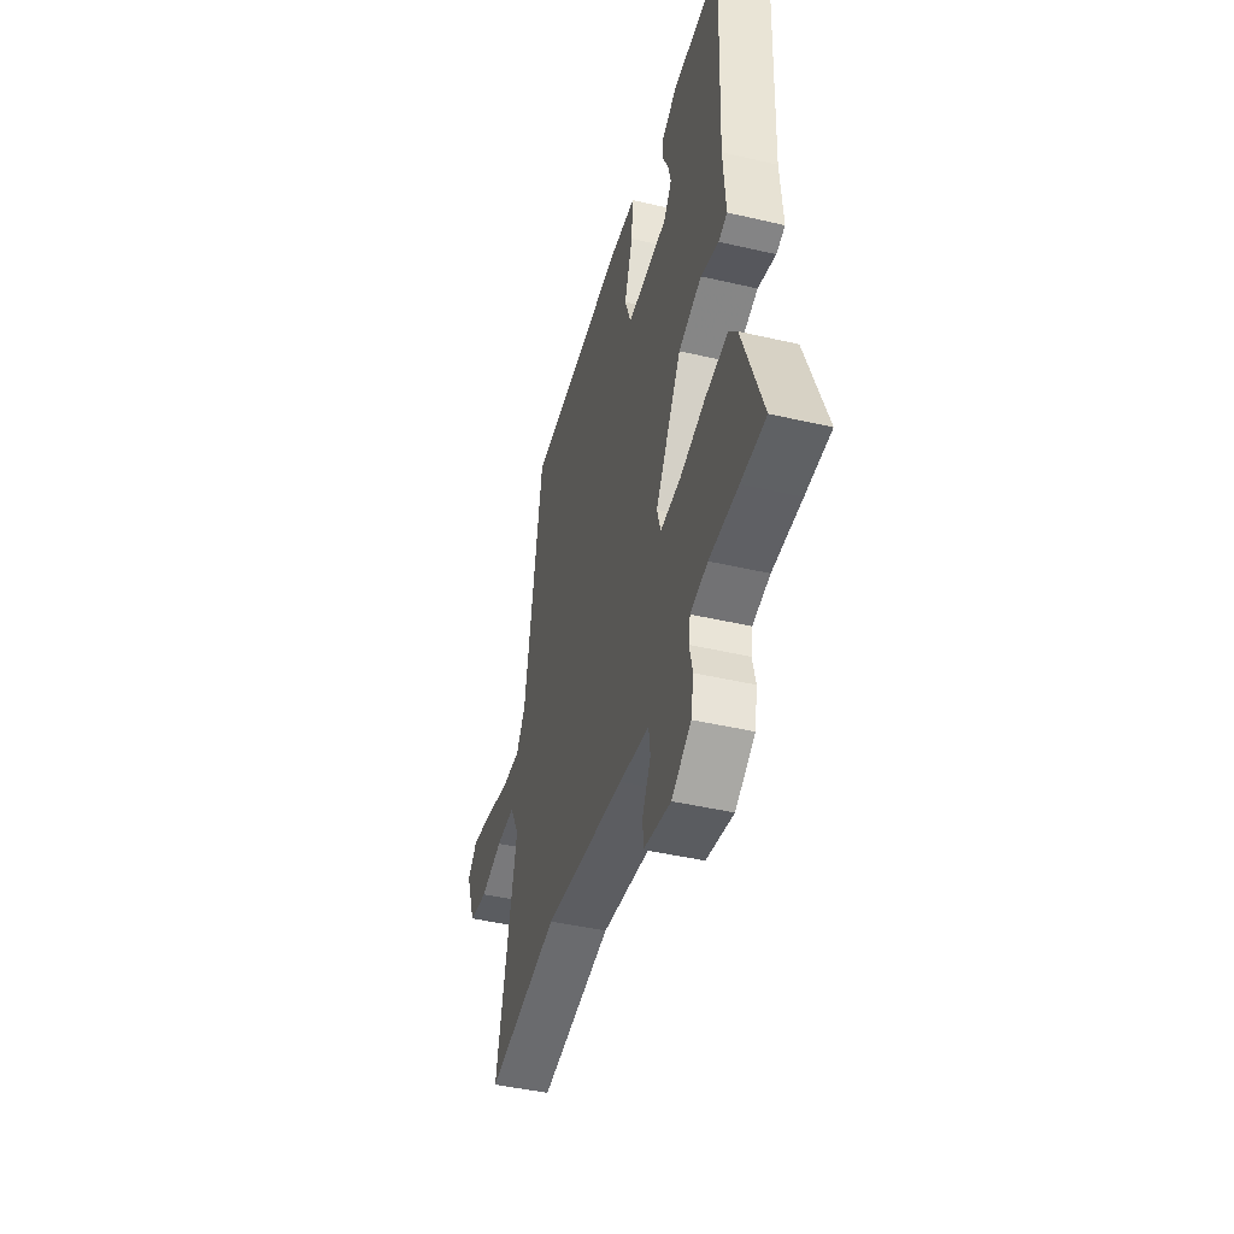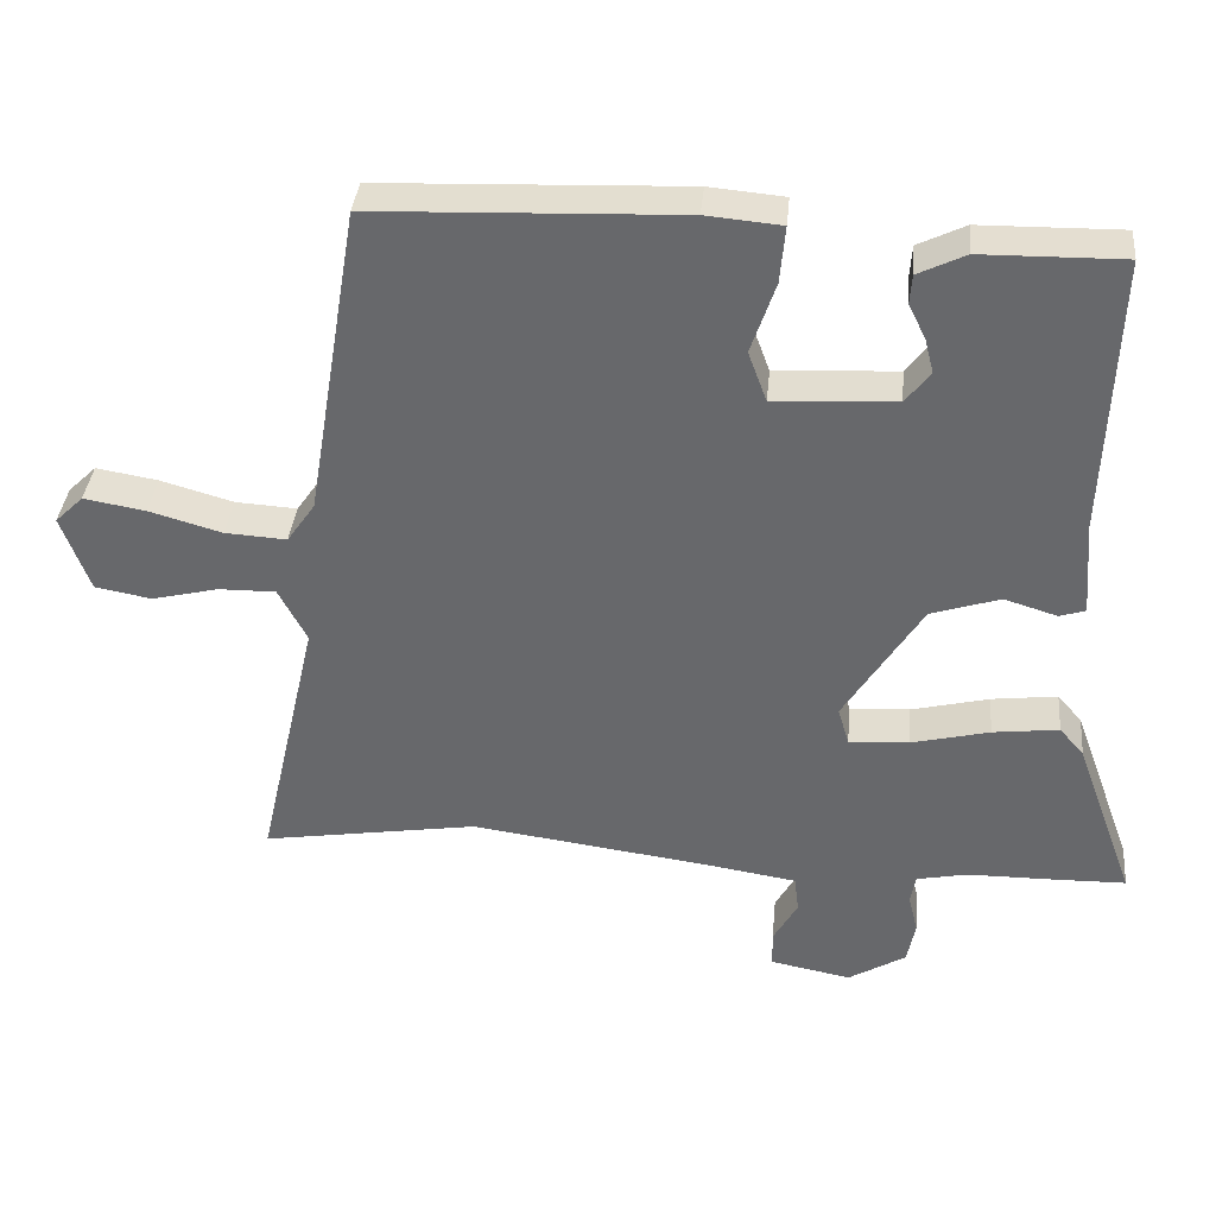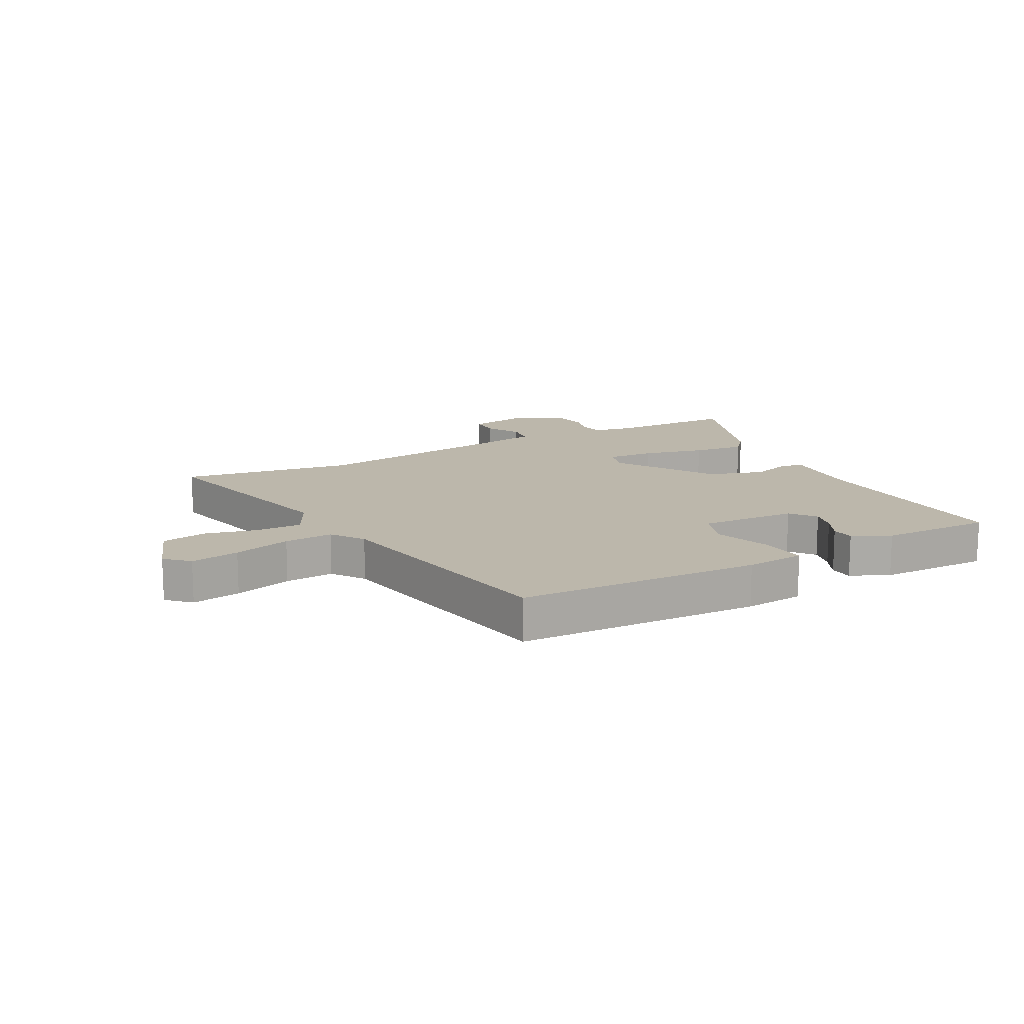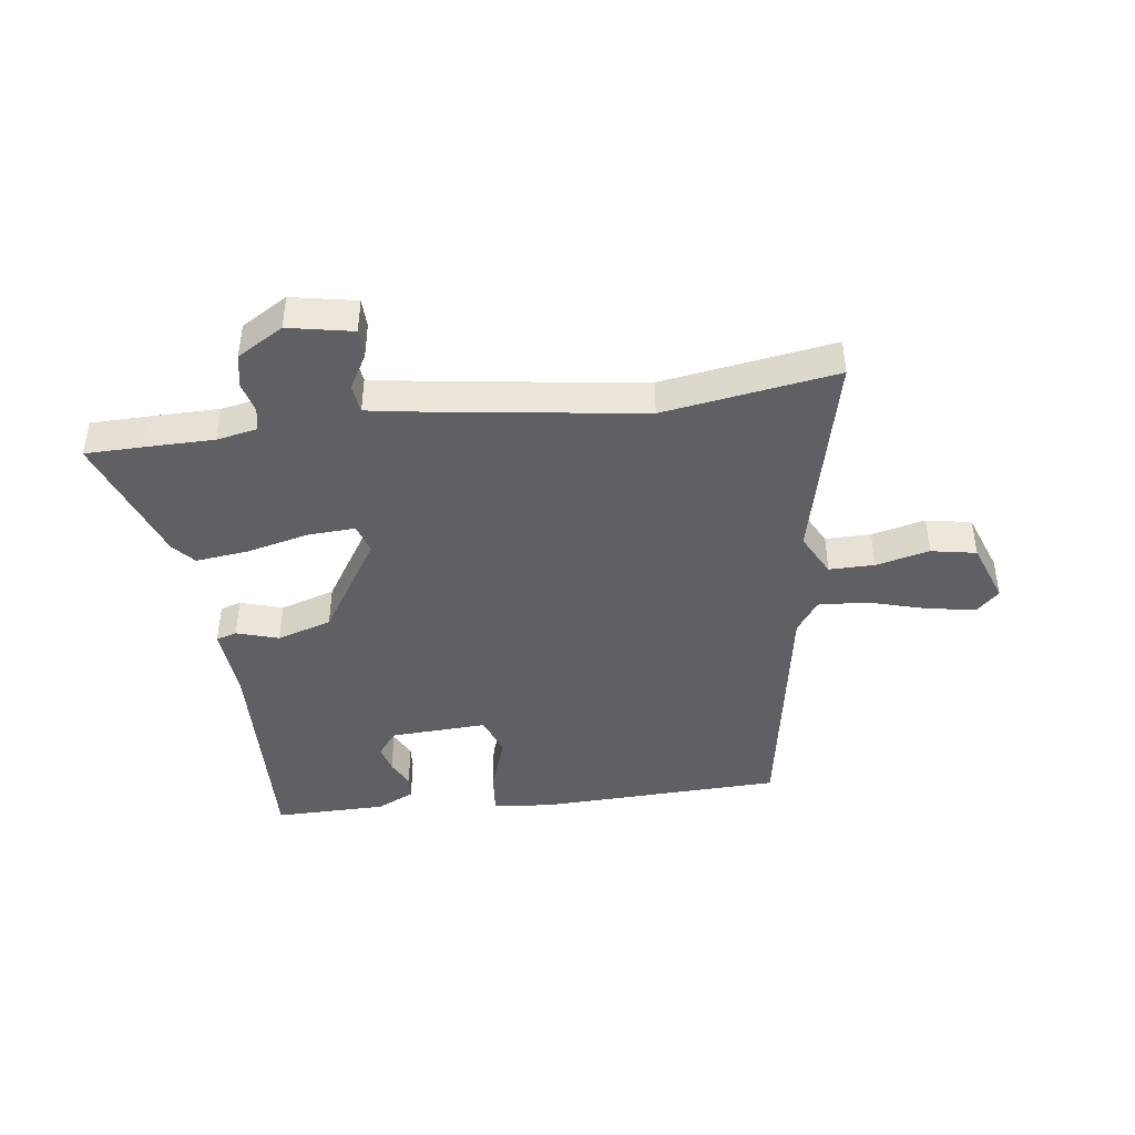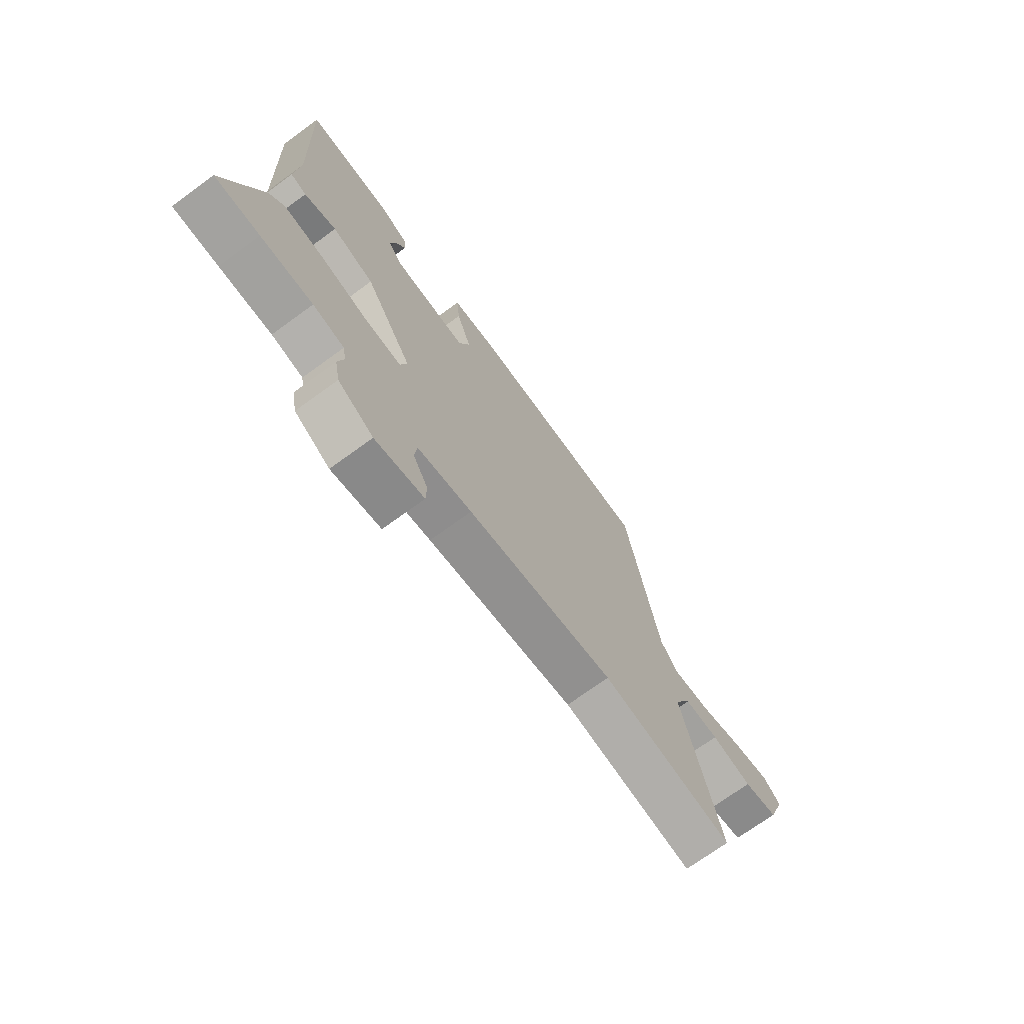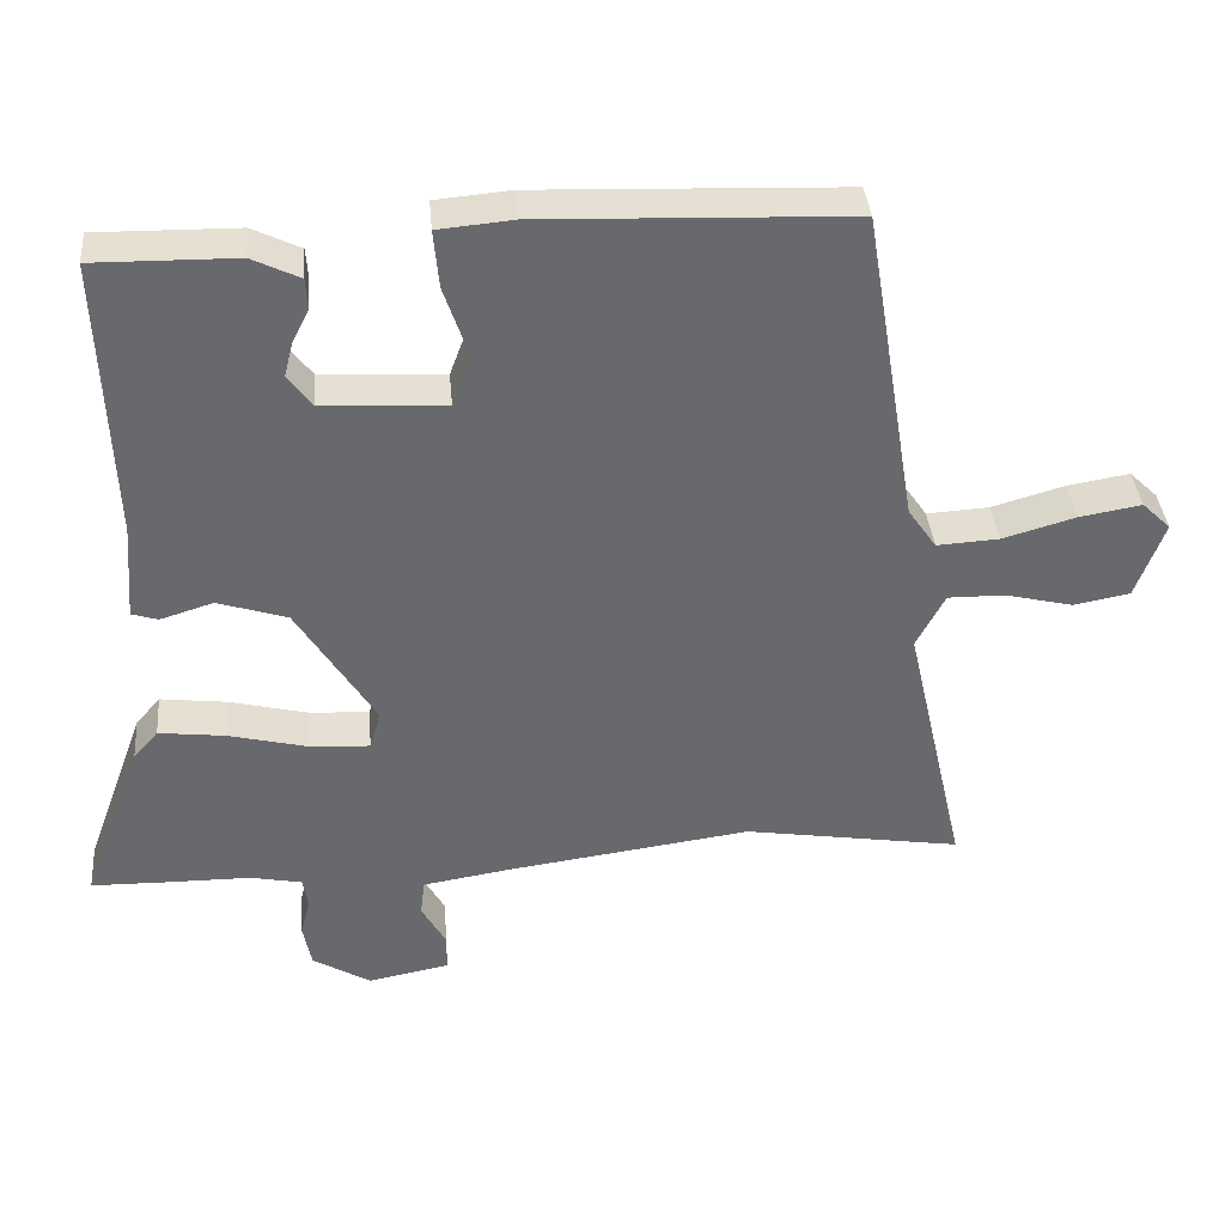
<metadata>
{"format":"obj","ext":"obj","renderer":"f3d","projection":"perspective","resolution":1024,"background":"white","views":[{"elev":-44.3,"azim":74.8,"up":"+Z"},{"elev":36.9,"azim":5.4,"up":"+Z"},{"elev":14.4,"azim":-28.5,"up":"+Y"},{"elev":-42.9,"azim":-172.7,"up":"+Y"},{"elev":-71.6,"azim":126.1,"up":"+Z"},{"elev":37.5,"azim":175.0,"up":"+Z"}]}
</metadata>
<code>
v 0.583 0.07 -0.498
v 0.484 0.07 -0.5
v 0.369 0.07 -0.501
v 0.3 0.07 -0.515
v 0.293 0.07 -0.554
v 0.306 0.07 -0.607
v 0.295 0.07 -0.664
v 0.217 0.07 -0.711
v 0.108 0.07 -0.69
v 0.107 0.07 -0.641
v 0.14 0.07 -0.582
v 0.134 0.07 -0.533
v 0.014 0.07 -0.514
v -0.312 0.07 -0.47
v -0.604 0.07 -0.517
v -0.522 0.07 -0.157
v -0.56 0.07 -0.084
v -0.637 0.07 -0.085
v -0.727 0.07 -0.107
v -0.803 0.07 -0.093
v -0.841 0.07 0.011
v -0.803 0.07 0.048
v -0.72 0.07 0.034
v -0.622 0.07 0.006
v -0.539 0.07 0.001
v -0.501 0.07 0.056
v -0.43 0.07 0.483
v -0.018 0.07 0.499
v 0.083 0.07 0.49
v 0.076 0.07 0.413
v 0.043 0.07 0.316
v 0.068 0.07 0.248
v 0.232 0.07 0.257
v 0.265 0.07 0.3
v 0.253 0.07 0.347
v 0.23 0.07 0.393
v 0.233 0.07 0.433
v 0.297 0.07 0.464
v 0.487 0.07 0.467
v 0.473 0.07 0.088
v 0.483 0.07 -0.041
v 0.448 0.07 -0.052
v 0.377 0.07 -0.03
v 0.284 0.07 -0.06
v 0.179 0.07 -0.228
v 0.194 0.07 -0.279
v 0.275 0.07 -0.274
v 0.38 0.07 -0.248
v 0.469 0.07 -0.237
v 0.502 0.07 -0.275
v 0.583 0 -0.498
v 0.484 0 -0.5
v 0.369 0 -0.501
v 0.3 0 -0.515
v 0.293 0 -0.554
v 0.306 0 -0.607
v 0.295 0 -0.664
v 0.217 0 -0.711
v 0.108 0 -0.69
v 0.107 0 -0.641
v 0.14 0 -0.582
v 0.134 0 -0.533
v 0.014 0 -0.514
v -0.312 0 -0.47
v -0.604 0 -0.517
v -0.522 0 -0.157
v -0.56 0 -0.084
v -0.637 0 -0.085
v -0.727 0 -0.107
v -0.803 0 -0.093
v -0.841 0 0.011
v -0.803 0 0.048
v -0.72 0 0.034
v -0.622 0 0.006
v -0.539 0 0.001
v -0.501 0 0.056
v -0.43 0 0.483
v -0.018 0 0.499
v 0.083 0 0.49
v 0.076 0 0.413
v 0.043 0 0.316
v 0.068 0 0.248
v 0.232 0 0.257
v 0.265 0 0.3
v 0.253 0 0.347
v 0.23 0 0.393
v 0.233 0 0.433
v 0.297 0 0.464
v 0.487 0 0.467
v 0.473 0 0.088
v 0.483 0 -0.041
v 0.448 0 -0.052
v 0.377 0 -0.03
v 0.284 0 -0.06
v 0.179 0 -0.228
v 0.194 0 -0.279
v 0.275 0 -0.274
v 0.38 0 -0.248
v 0.469 0 -0.237
v 0.502 0 -0.275
f 47 48 49 50
f 46 47 50 1
f 40 41 42 43
f 40 43 44
f 39 40 44
f 38 39 44 45
f 35 36 37 38
f 34 35 38
f 28 29 30 31
f 26 27 28 31
f 25 26 31 32
f 21 22 23 24
f 21 24 25
f 18 19 20 21
f 17 18 21 25
f 16 17 25 32
f 14 15 16 32
f 8 9 10 11
f 8 11 12
f 5 6 7 8
f 4 5 8 12
f 3 4 12 13
f 46 1 2 3
f 34 38 45
f 33 34 45
f 14 32 33 45
f 14 45 46
f 3 13 14 46
f 100 99 98 97
f 51 100 97 96
f 93 92 91 90
f 94 93 90
f 94 90 89
f 95 94 89 88
f 88 87 86 85
f 88 85 84
f 81 80 79 78
f 81 78 77 76
f 82 81 76 75
f 74 73 72 71
f 75 74 71
f 71 70 69 68
f 75 71 68 67
f 82 75 67 66
f 82 66 65 64
f 61 60 59 58
f 62 61 58
f 58 57 56 55
f 62 58 55 54
f 63 62 54 53
f 53 52 51 96
f 95 88 84
f 95 84 83
f 95 83 82 64
f 96 95 64
f 96 64 63 53
f 1 51 52 2
f 2 52 53 3
f 3 53 54 4
f 4 54 55 5
f 5 55 56 6
f 6 56 57 7
f 7 57 58 8
f 8 58 59 9
f 9 59 60 10
f 10 60 61 11
f 11 61 62 12
f 12 62 63 13
f 13 63 64 14
f 14 64 65 15
f 15 65 66 16
f 16 66 67 17
f 17 67 68 18
f 18 68 69 19
f 19 69 70 20
f 20 70 71 21
f 21 71 72 22
f 22 72 73 23
f 23 73 74 24
f 24 74 75 25
f 25 75 76 26
f 26 76 77 27
f 27 77 78 28
f 28 78 79 29
f 29 79 80 30
f 30 80 81 31
f 31 81 82 32
f 32 82 83 33
f 33 83 84 34
f 34 84 85 35
f 35 85 86 36
f 36 86 87 37
f 37 87 88 38
f 38 88 89 39
f 39 89 90 40
f 40 90 91 41
f 41 91 92 42
f 42 92 93 43
f 43 93 94 44
f 44 94 95 45
f 45 95 96 46
f 46 96 97 47
f 47 97 98 48
f 48 98 99 49
f 49 99 100 50
f 50 100 51 1

</code>
